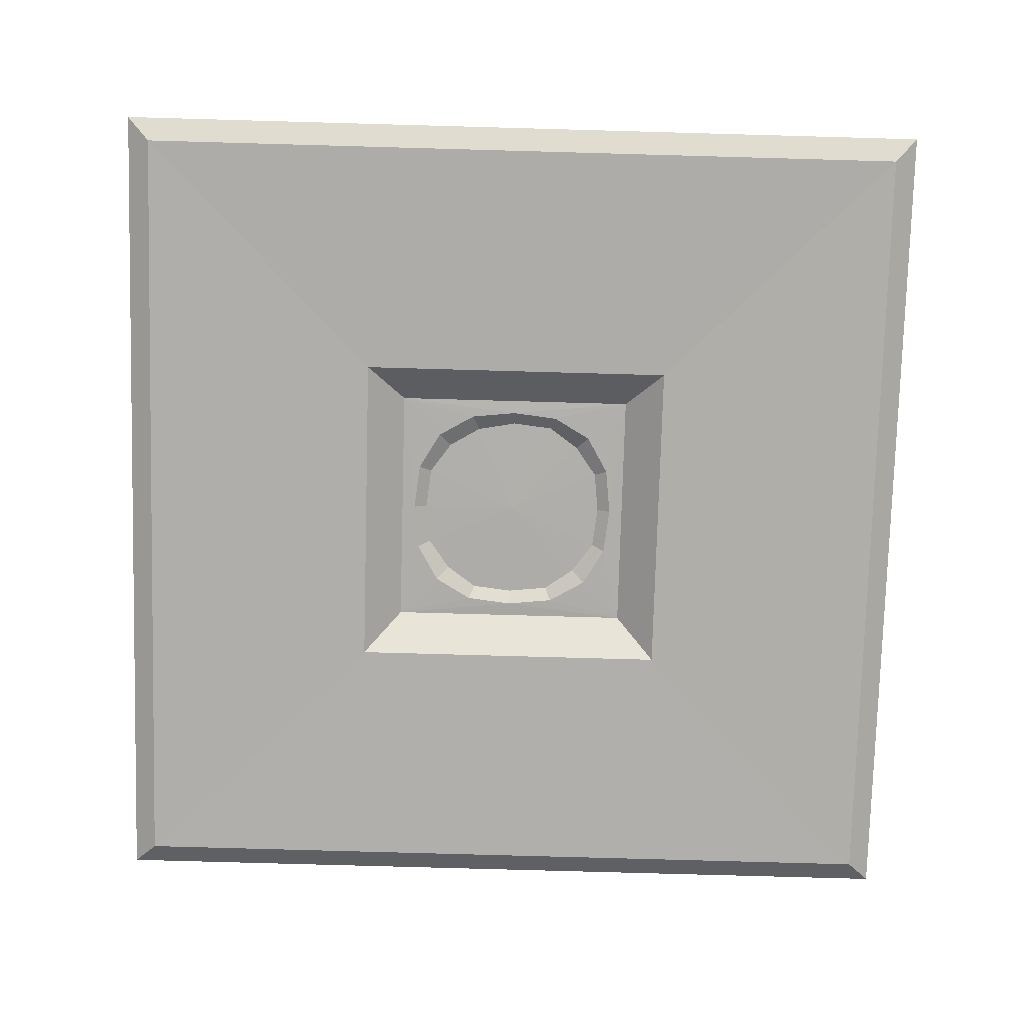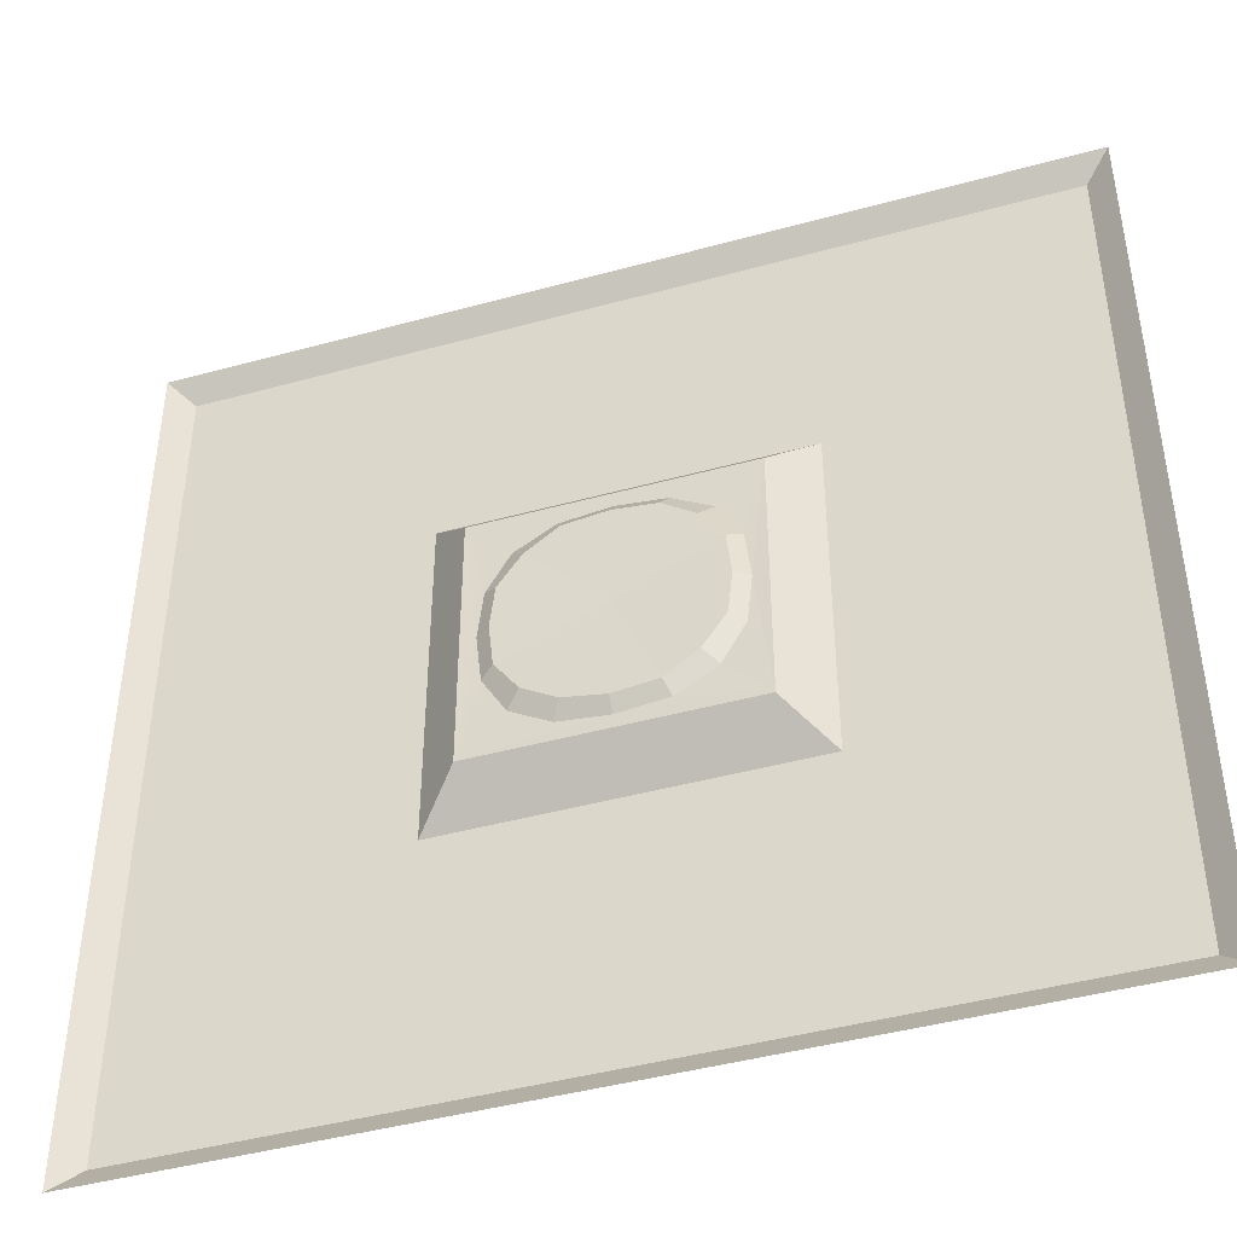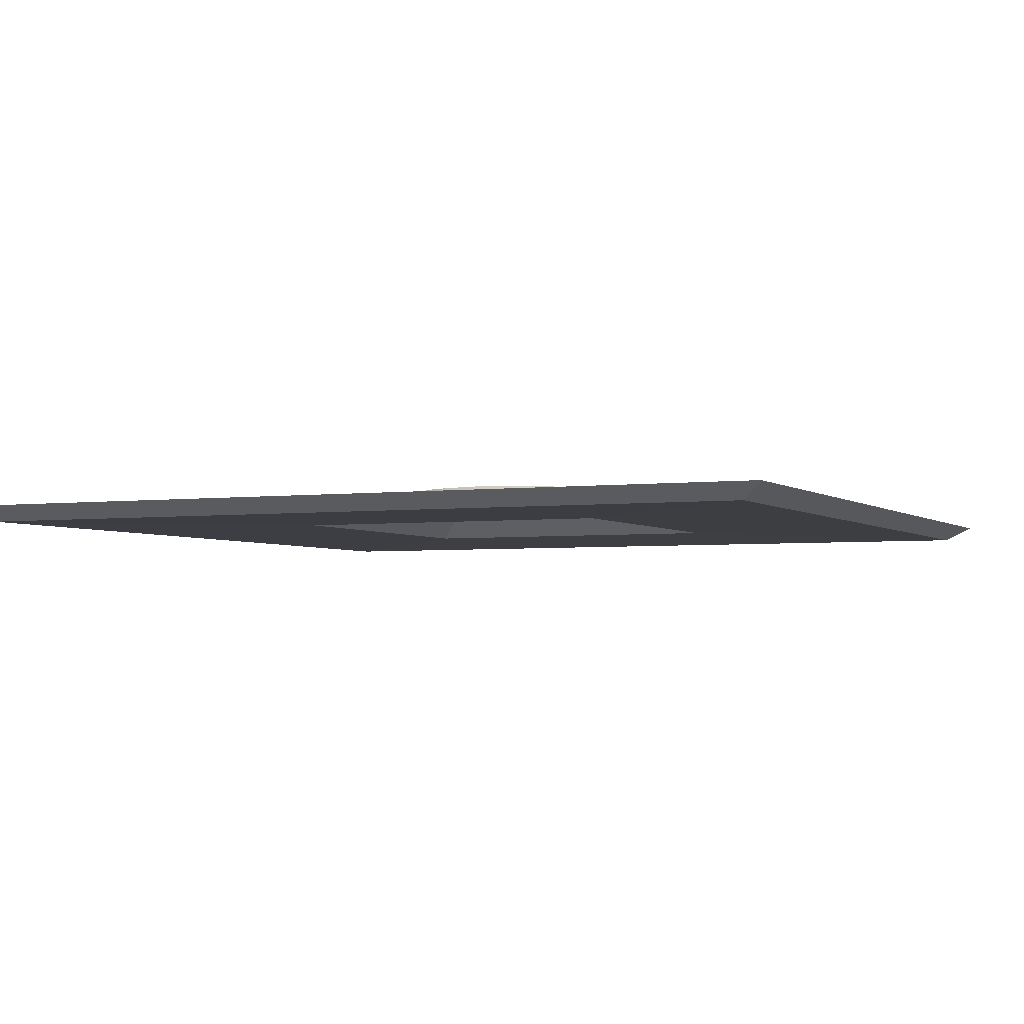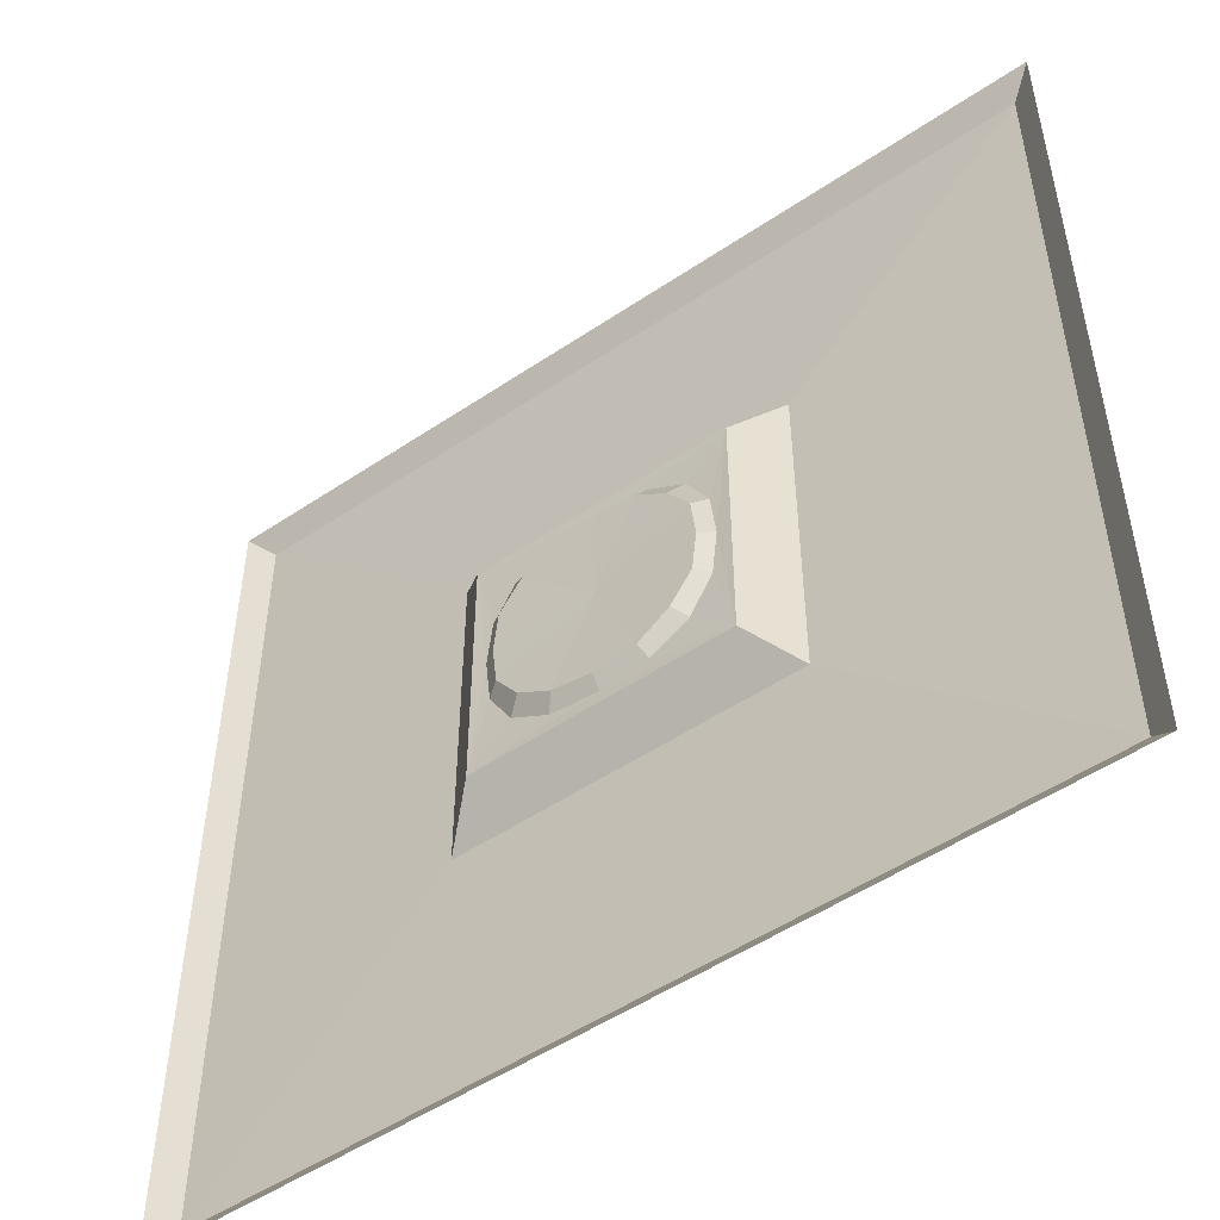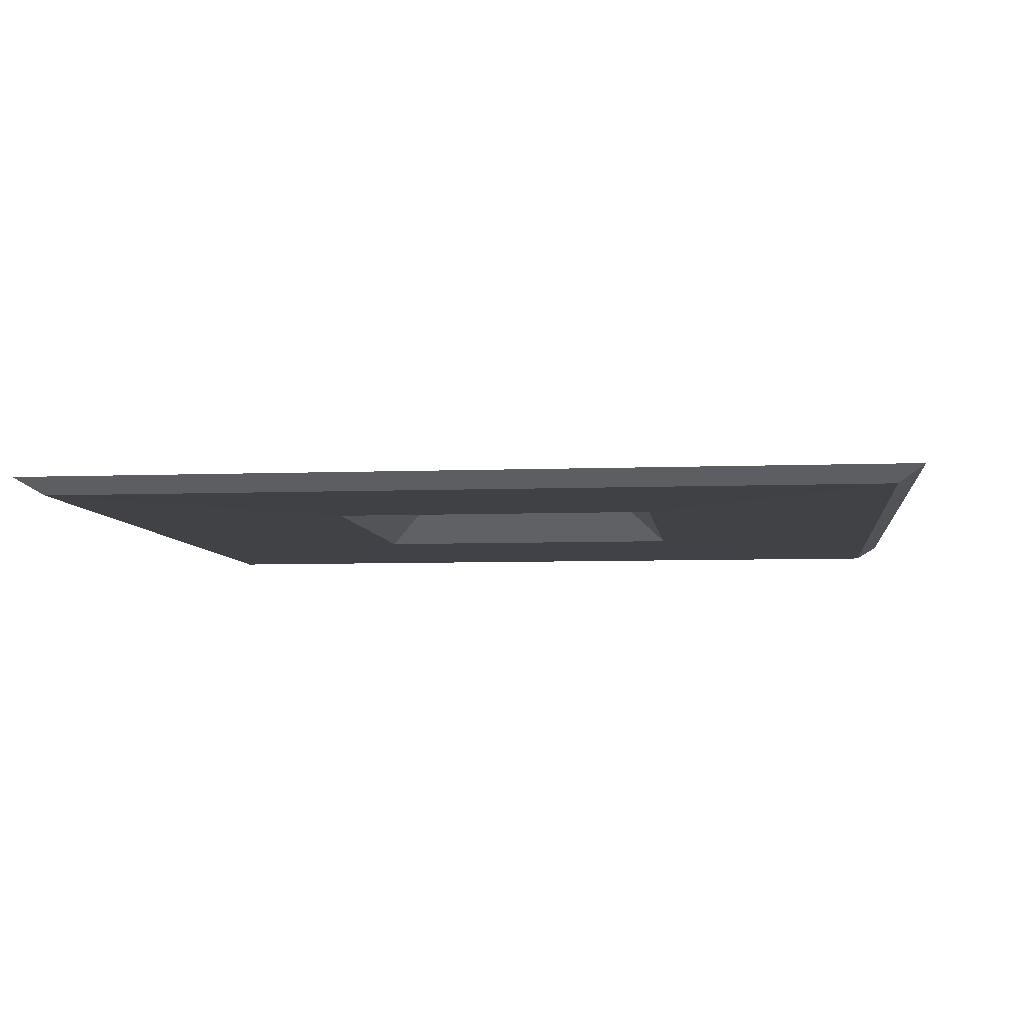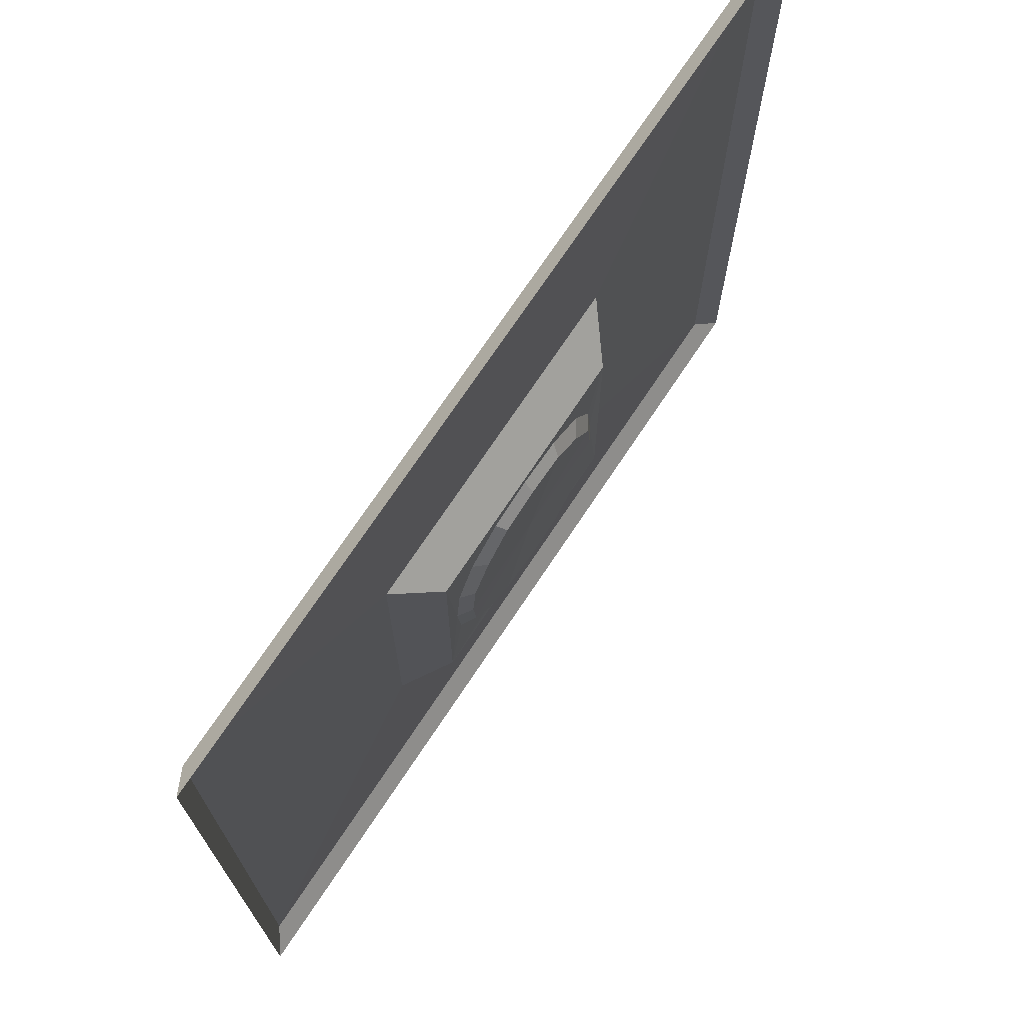
<metadata>
{"format":"obj","ext":"obj","renderer":"f3d","projection":"perspective","resolution":1024,"background":"white","views":[{"elev":-77.6,"azim":178.4,"up":"+Y"},{"elev":-44.0,"azim":-162.1,"up":"+Z"},{"elev":-3.5,"azim":-155.7,"up":"+Y"},{"elev":-51.4,"azim":-143.8,"up":"+Z"},{"elev":-6.2,"azim":6.8,"up":"+Y"},{"elev":72.4,"azim":123.6,"up":"+Z"}]}
</metadata>
<code>
o Plane
v 8.258 0 8.258
v -8.258 0 8.258
v 8.258 0 -8.258
v -8.258 0 -8.258
v 6.29 1.72 6.29
v -6.29 1.72 6.29
v 6.29 1.72 -6.29
v -6.29 1.72 -6.29
v 4.235 1.68 4.222
v -4.227 1.68 4.222
v 4.235 1.68 -4.24
v -4.227 1.68 -4.24
v 0.004018 1.68 5.584
v 0.004018 1.68 -5.603
v -5.59 1.68 -0.009136
v 5.598 1.68 -0.009136
v -2.067 2.121 4.7
v -2.341 1.68 5.322
v -2.341 1.68 -5.341
v -5.328 1.68 2.336
v 5.336 1.68 -2.354
v 2.349 1.68 5.322
v 2.349 1.68 -5.341
v -5.328 1.68 -2.354
v 5.336 1.68 2.336
v 4.93 2.121 0.00017
v -4.93 2.121 0.00017
v -7.5e-05 2.121 -4.93
v -7.5e-05 2.121 4.931
v -3.602 2.121 -3.602
v 3.602 2.121 -3.602
v -3.602 2.121 3.602
v 3.602 2.121 3.602
v -2.067 2.121 -4.699
v -4.699 2.121 2.067
v 4.699 2.121 -2.067
v 2.067 2.121 4.7
v 2.004 2.107 -4.556
v -4.699 2.121 -2.067
v 4.699 2.121 2.067
v 20.38 -0.1397 20.38
v -20.38 -0.1397 20.38
v 20.38 -0.1397 -20.38
v -20.38 -0.1397 -20.38
v 21.58 0.6285 21.58
v -21.58 0.6285 21.58
v 21.58 0.6285 -21.58
v -21.58 0.6285 -21.58
v -7.5e-05 2.034 0.00017
f 44 42 2
f 44 2 4
f 4 2 6
f 4 6 8
f 1 3 7
f 1 7 5
f 2 1 5
f 2 5 6
f 3 4 8
f 3 8 7
f 8 6 15
f 8 15 24
f 12 8 24
f 6 20 15
f 6 10 20
f 7 11 21
f 7 21 16
f 5 7 16
f 5 16 25
f 9 5 25
f 40 33 9
f 40 9 25
f 39 30 12
f 39 12 24
f 25 16 26
f 25 26 40
f 18 13 29
f 18 29 17
f 24 15 27
f 24 27 39
f 21 11 31
f 21 31 36
f 8 12 19
f 8 19 14
f 7 8 14
f 7 14 23
f 11 7 23
f 18 10 6
f 5 9 22
f 13 18 6
f 5 22 13
f 5 13 6
f 34 28 14
f 34 14 19
f 38 31 11
f 38 11 23
f 23 14 28
f 23 28 38
f 20 10 32
f 20 32 35
f 22 9 33
f 22 33 37
f 37 29 13
f 37 13 22
f 19 12 30
f 19 30 34
f 36 26 16
f 36 16 21
f 17 32 10
f 17 10 18
f 35 27 15
f 35 15 20
f 41 42 46
f 41 46 45
f 3 1 41
f 3 41 43
f 1 2 42
f 1 42 41
f 43 44 4
f 43 4 3
f 47 48 44
f 47 44 43
f 48 46 42
f 48 42 44
f 45 47 43
f 45 43 41
f 36 49 26
f 49 36 31
f 38 49 31
f 49 38 28
f 34 49 28
f 49 34 30
f 39 49 30
f 49 39 27
f 35 49 27
f 49 35 32
f 17 49 32
f 49 17 29
f 37 49 29
f 49 37 33
f 40 49 33
f 49 40 26

</code>
